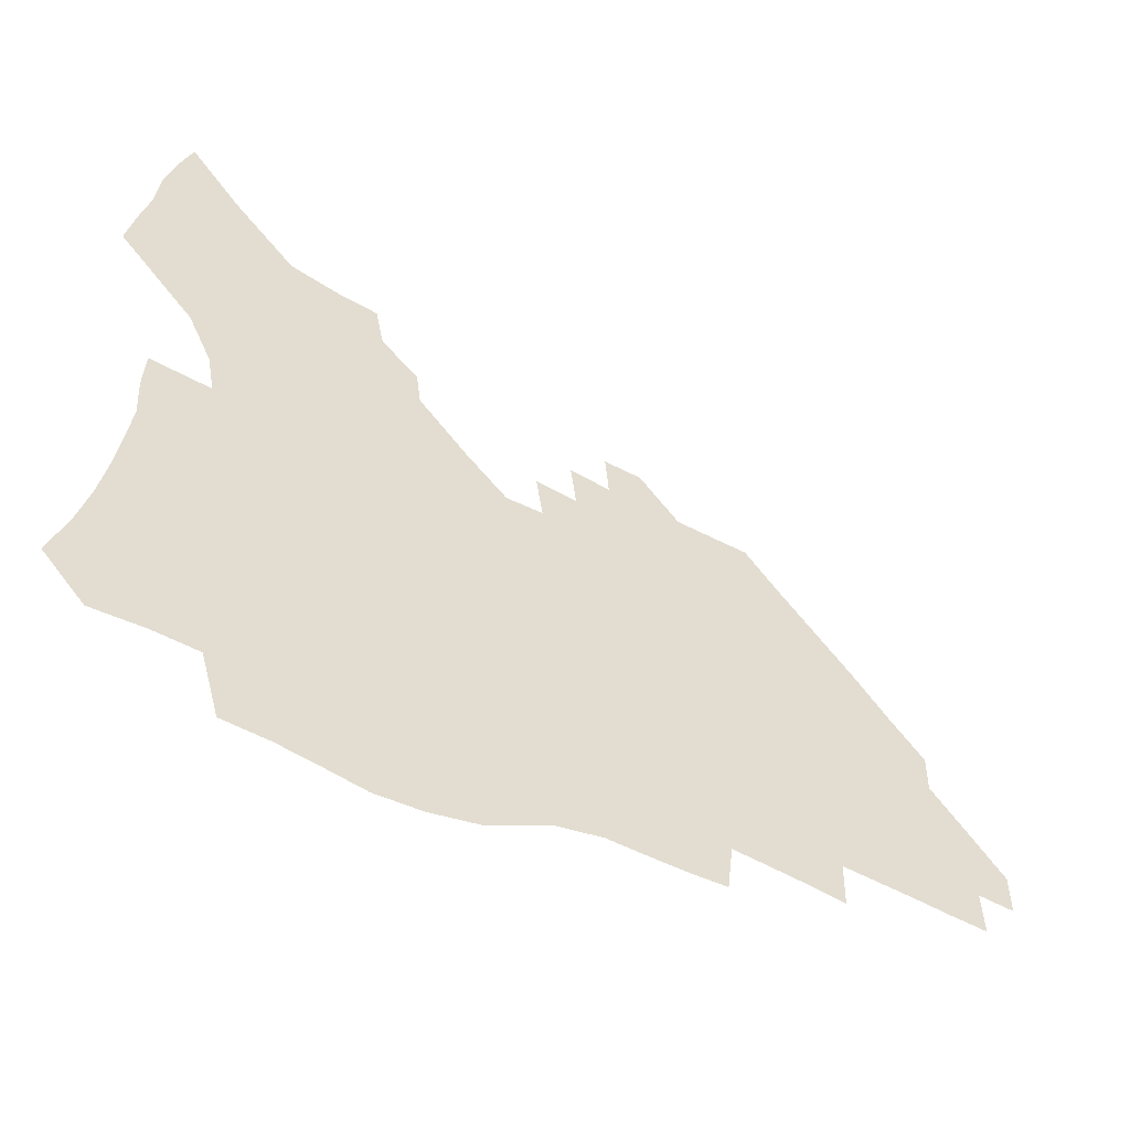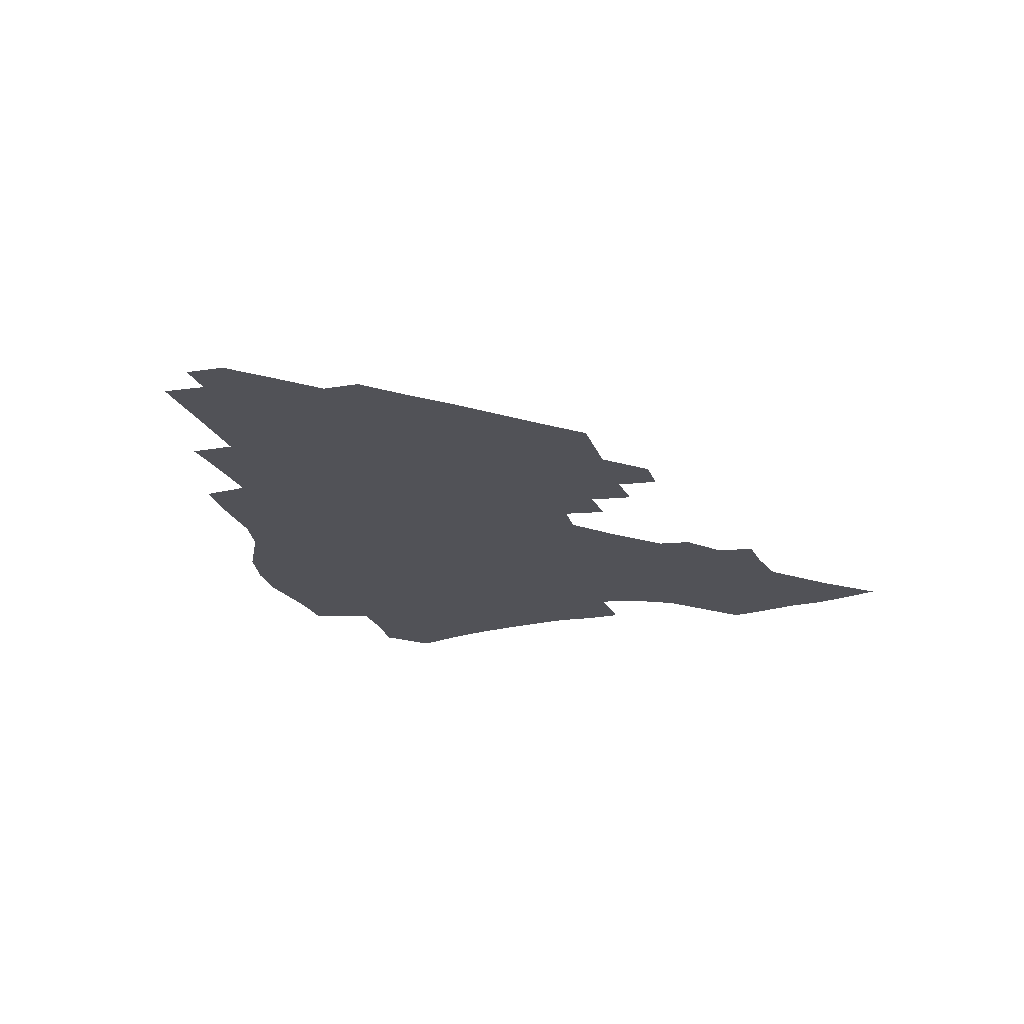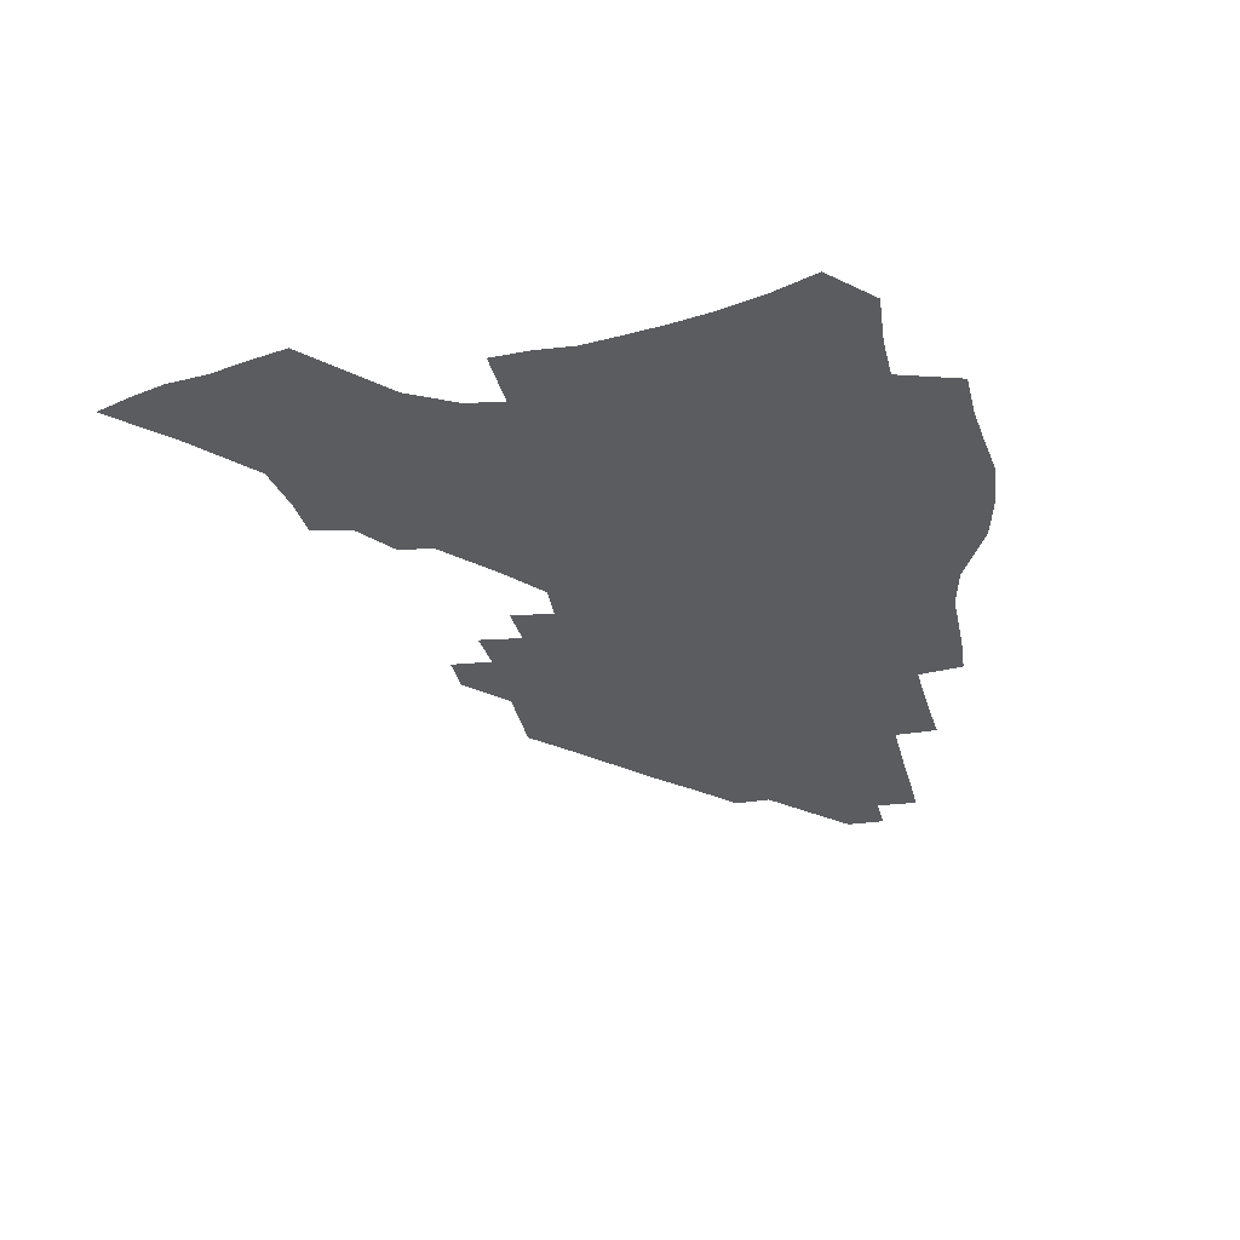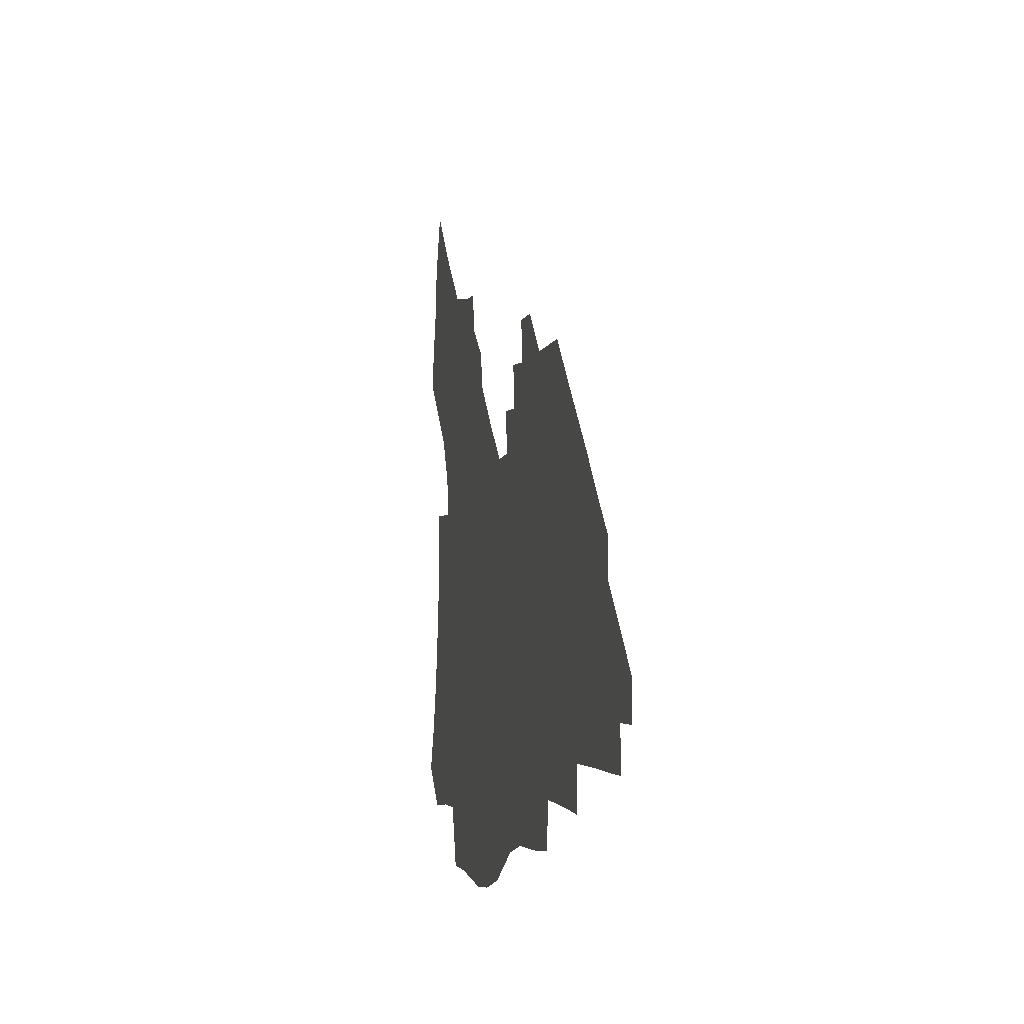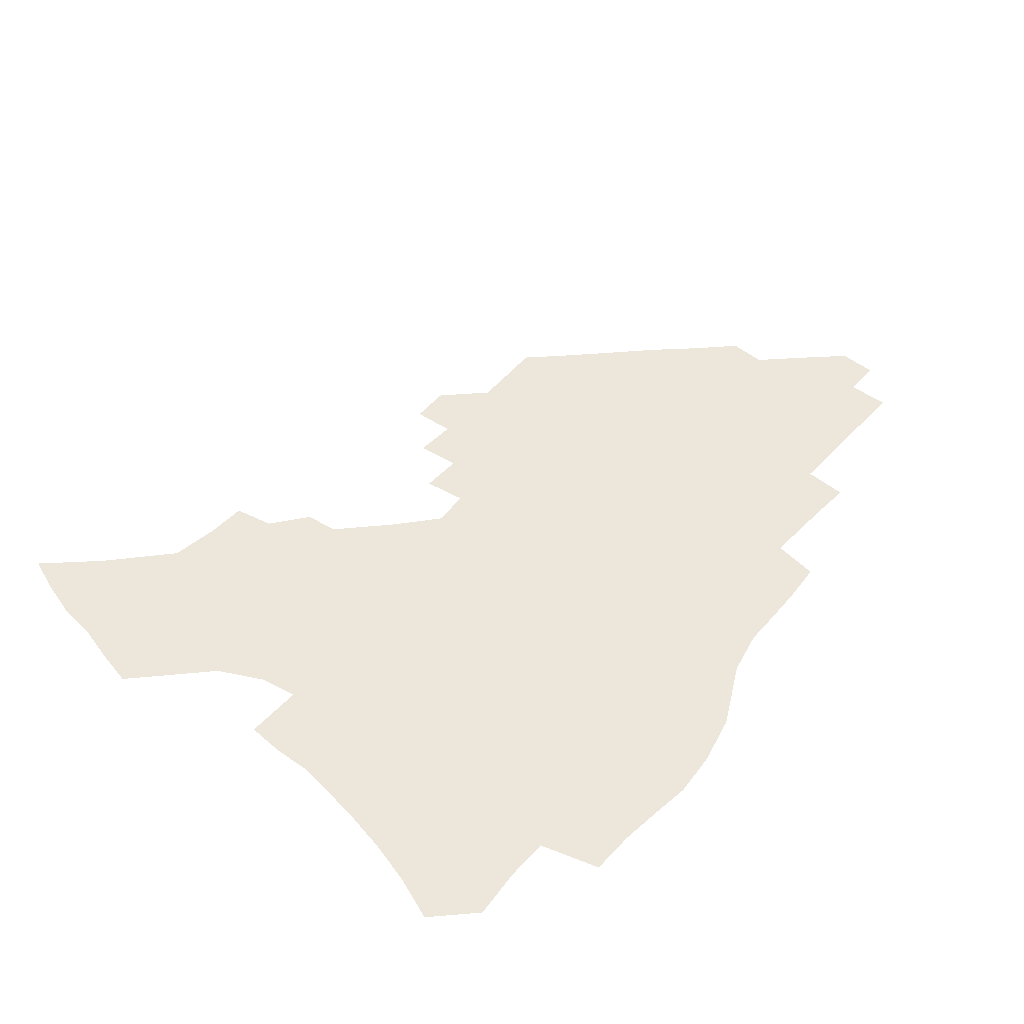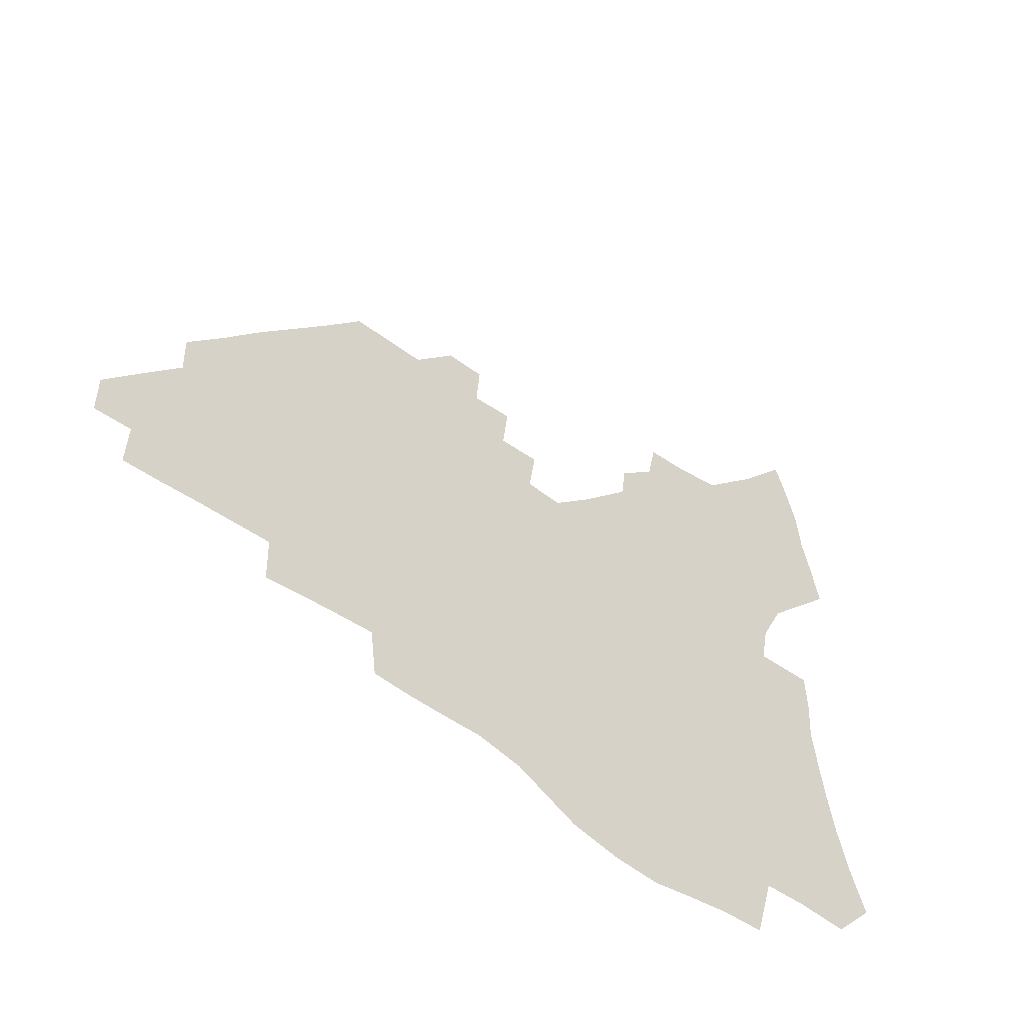
<metadata>
{"format":"obj","ext":"obj","renderer":"f3d","projection":"perspective","resolution":1024,"background":"white","views":[{"elev":-51.0,"azim":-29.8,"up":"+Y"},{"elev":-21.6,"azim":106.3,"up":"+Z"},{"elev":-33.9,"azim":-78.2,"up":"+Z"},{"elev":-4.9,"azim":78.1,"up":"+Y"},{"elev":53.3,"azim":-50.5,"up":"+Z"},{"elev":-48.8,"azim":139.7,"up":"+Y"}]}
</metadata>
<code>
v 252 193.1 0
v 258.4 210.5 0
v 262.7 226.6 0
v 265.7 241.8 0
v 268 256.7 0
v 269.9 271.4 0
v 269.1 285.9 0
v 269.9 300.3 0
v 267.4 177.5 0
v 274.6 195.7 0
v 279.3 212 0
v 283.5 227.6 0
v 285.8 242.3 0
v 287.6 256.8 0
v 291 271.4 0
v 292.2 285.4 0
v 292.1 299.3 0
v 289.4 313.8 0
v 280.5 331.3 0
v 252.7 358.8 0
v 255.9 373.4 0
v 259.6 387.6 0
v 261.3 402.4 0
v 265.3 416.1 0
v 270 429.3 0
v 286.8 178.7 0
v 292.8 196.2 0
v 298.1 212.9 0
v 301.3 227.9 0
v 303.1 242.3 0
v 305.4 256.7 0
v 309.3 271.3 0
v 310.2 285 0
v 309.5 298.9 0
v 309.2 312.7 0
v 309.1 326.3 0
v 303.5 342.4 0
v 294 361.4 0
v 285.7 380.4 0
v 287.5 394.5 0
v 288.8 408.7 0
v 303.4 178.2 0
v 309.6 196.1 0
v 313.6 212.1 0
v 316.4 227.1 0
v 319 241.9 0
v 321.4 256.3 0
v 325.1 271 0
v 326.3 284.7 0
v 326 298.4 0
v 326.3 311.8 0
v 325.4 325.5 0
v 322 340.6 0
v 319.6 355.2 0
v 315.7 370.9 0
v 311.9 387 0
v 310.3 154.9 0
v 320.8 178.7 0
v 325.9 195.8 0
v 329.2 211.5 0
v 331.3 226.2 0
v 334.3 241.3 0
v 336.7 255.8 0
v 341 270.9 0
v 342.3 284.5 0
v 342.1 298 0
v 341.2 311.7 0
v 339.8 325.5 0
v 337.2 340.4 0
v 336.7 353.5 0
v 334.6 367.4 0
v 330.2 383.7 0
v 327.2 154.2 0
v 336.3 177 0
v 342.2 195.6 0
v 345 211.2 0
v 347.9 226.6 0
v 349.8 241.1 0
v 353.2 256.1 0
v 356.6 270.8 0
v 358.2 284.3 0
v 357.7 297.7 0
v 355.4 312 0
v 353.5 326.4 0
v 351.3 341 0
v 350 354.3 0
v 348.6 367.5 0
v 345.4 382.5 0
v 342.8 152.2 0
v 353.1 177.1 0
v 358.8 195.8 0
v 362.3 212 0
v 364.3 227.1 0
v 367.4 242.2 0
v 369.4 256.6 0
v 371.8 270.8 0
v 372.7 284.2 0
v 372.8 297.2 0
v 371.1 311 0
v 368.1 326.2 0
v 364.3 343.5 0
v 362.6 356.2 0
v 358.3 149.8 0
v 370.6 178.4 0
v 376.2 197.1 0
v 379.7 213.5 0
v 381.2 228.2 0
v 384.4 243.5 0
v 385.9 257.5 0
v 386.8 271 0
v 386.9 284.2 0
v 386.7 297.2 0
v 385.1 310.8 0
v 383.1 325 0
v 375.7 150.9 0
v 387.9 180 0
v 394.2 199.7 0
v 396.2 214.9 0
v 398.1 229.7 0
v 399.4 243.9 0
v 399.9 257.5 0
v 400.4 271 0
v 400.6 284.3 0
v 399.8 297.8 0
v 398.6 311.3 0
v 394.4 154.8 0
v 406.3 183.7 0
v 410.3 201.2 0
v 411.7 215.8 0
v 412.9 230.2 0
v 413.3 243.8 0
v 413.9 257.6 0
v 414 271 0
v 414.6 284.4 0
v 413.5 298.3 0
v 412.4 311.9 0
v 409.8 327.9 0
v 417.8 166.4 0
v 423.2 186.7 0
v 424.9 201.7 0
v 426.1 216.2 0
v 427.4 230.5 0
v 427.4 244 0
v 428 257.8 0
v 428 271.4 0
v 427.8 285.1 0
v 427.2 298.7 0
v 426.2 312.8 0
v 425.4 327 0
v 423.4 343.2 0
v 434.6 169.8 0
v 437.9 187.6 0
v 439.2 202.1 0
v 440.2 216.4 0
v 441 230.4 0
v 441.4 244.2 0
v 441.7 257.9 0
v 441.7 271.5 0
v 441.5 285.1 0
v 441.4 298.6 0
v 440.6 312.7 0
v 439.5 327.3 0
v 438.7 341.9 0
v 437.3 357.4 0
v 449 169.6 0
v 452 187.6 0
v 453.2 202.1 0
v 454.5 216.8 0
v 454.9 230.4 0
v 455 244.1 0
v 455.2 257.8 0
v 455.4 271.5 0
v 455.1 285.2 0
v 455 298.8 0
v 454.4 312.9 0
v 453.7 327.1 0
v 452.9 341.6 0
v 451.6 357.4 0
v 463.4 169.6 0
v 465.8 187.2 0
v 467.2 202.3 0
v 468.1 216.5 0
v 468.6 230.4 0
v 468.8 244 0
v 469 257.7 0
v 469.3 271.4 0
v 469.1 285 0
v 468.7 299 0
v 468.3 312.9 0
v 467.8 326.9 0
v 466.9 341.7 0
v 477.8 170.4 0
v 479.9 187.5 0
v 481 202.2 0
v 481.6 216.1 0
v 482.2 230.2 0
v 482.5 244 0
v 482.6 257.7 0
v 482.7 271.4 0
v 482.7 284.9 0
v 482.2 299.5 0
v 481.9 313.1 0
v 481.5 327 0
v 480.8 341.6 0
v 493.7 186.7 0
v 494.6 202.1 0
v 495.2 215.8 0
v 495.8 230.2 0
v 496.3 244.1 0
v 496.2 257.6 0
v 496.3 271.3 0
v 496.2 284.9 0
v 495.7 299.4 0
v 495.5 313 0
v 495.2 326.8 0
v 494.5 341.7 0
v 507.6 185.7 0
v 508.2 201.5 0
v 508.8 215.9 0
v 509.2 230 0
v 509.5 243.9 0
v 509.6 257.5 0
v 509.8 271.1 0
v 509.6 284.8 0
v 509.3 298.9 0
v 509.1 312.8 0
v 508.8 326.6 0
v 521.6 184.4 0
v 521.9 200.6 0
v 522.3 215.2 0
v 522.5 229.8 0
v 522.7 243.6 0
v 522.9 257.3 0
v 522.9 270.9 0
v 522.9 284.7 0
v 522.8 298.5 0
v 522.5 312.6 0
v 535.7 200.1 0
v 535.8 215.1 0
v 535.8 229.7 0
v 536 243.4 0
v 536.2 257.1 0
v 536 270.8 0
v 536.1 284.4 0
v 536.2 298.7 0
v 549.5 199.5 0
v 549.2 215 0
v 549.2 229.2 0
v 549.5 243 0
v 549.3 257 0
v 549.3 270.7 0
v 549.2 284.3 0
v 563.5 198.7 0
v 563 214.2 0
v 562.7 228.7 0
v 562.8 242.8 0
v 562.5 256.8 0
v 562.7 270.5 0
v 577.3 198.2 0
v 576.5 213.8 0
v 576.5 228.1 0
v 575.9 242.7 0
v 590.1 213.3 0
v 589.9 227.6 0
f 9 10 1
f 1 10 2
f 10 11 2
f 2 11 3
f 11 12 3
f 3 12 4
f 12 13 4
f 4 13 5
f 13 14 5
f 5 14 6
f 14 15 6
f 6 15 7
f 15 16 7
f 7 16 8
f 16 17 8
f 9 26 10
f 26 27 10
f 10 27 11
f 27 28 11
f 11 28 12
f 28 29 12
f 12 29 13
f 29 30 13
f 13 30 14
f 30 31 14
f 14 31 15
f 31 32 15
f 15 32 16
f 32 33 16
f 16 33 17
f 33 34 17
f 17 34 18
f 34 35 18
f 18 35 19
f 35 36 19
f 19 36 20
f 36 37 20
f 20 37 21
f 37 38 21
f 21 38 22
f 38 39 22
f 22 39 23
f 39 40 23
f 23 40 24
f 40 41 24
f 24 41 25
f 26 42 27
f 42 43 27
f 27 43 28
f 43 44 28
f 28 44 29
f 44 45 29
f 29 45 30
f 45 46 30
f 30 46 31
f 46 47 31
f 31 47 32
f 47 48 32
f 32 48 33
f 48 49 33
f 33 49 34
f 49 50 34
f 34 50 35
f 50 51 35
f 35 51 36
f 51 52 36
f 36 52 37
f 52 53 37
f 37 53 38
f 53 54 38
f 38 54 39
f 54 55 39
f 39 55 40
f 55 56 40
f 40 56 41
f 57 58 42
f 42 58 43
f 58 59 43
f 43 59 44
f 59 60 44
f 44 60 45
f 60 61 45
f 45 61 46
f 61 62 46
f 46 62 47
f 62 63 47
f 47 63 48
f 63 64 48
f 48 64 49
f 64 65 49
f 49 65 50
f 65 66 50
f 50 66 51
f 66 67 51
f 51 67 52
f 67 68 52
f 52 68 53
f 68 69 53
f 53 69 54
f 69 70 54
f 54 70 55
f 70 71 55
f 55 71 56
f 71 72 56
f 57 73 58
f 73 74 58
f 58 74 59
f 74 75 59
f 59 75 60
f 75 76 60
f 60 76 61
f 76 77 61
f 61 77 62
f 77 78 62
f 62 78 63
f 78 79 63
f 63 79 64
f 79 80 64
f 64 80 65
f 80 81 65
f 65 81 66
f 81 82 66
f 66 82 67
f 82 83 67
f 67 83 68
f 83 84 68
f 68 84 69
f 84 85 69
f 69 85 70
f 85 86 70
f 70 86 71
f 86 87 71
f 71 87 72
f 87 88 72
f 73 89 74
f 89 90 74
f 74 90 75
f 90 91 75
f 75 91 76
f 91 92 76
f 76 92 77
f 92 93 77
f 77 93 78
f 93 94 78
f 78 94 79
f 94 95 79
f 79 95 80
f 95 96 80
f 80 96 81
f 96 97 81
f 81 97 82
f 97 98 82
f 82 98 83
f 98 99 83
f 83 99 84
f 99 100 84
f 84 100 85
f 100 101 85
f 85 101 86
f 101 102 86
f 86 102 87
f 89 103 90
f 103 104 90
f 90 104 91
f 104 105 91
f 91 105 92
f 105 106 92
f 92 106 93
f 106 107 93
f 93 107 94
f 107 108 94
f 94 108 95
f 108 109 95
f 95 109 96
f 109 110 96
f 96 110 97
f 110 111 97
f 97 111 98
f 111 112 98
f 98 112 99
f 112 113 99
f 99 113 100
f 113 114 100
f 100 114 101
f 103 115 104
f 115 116 104
f 104 116 105
f 116 117 105
f 105 117 106
f 117 118 106
f 106 118 107
f 118 119 107
f 107 119 108
f 119 120 108
f 108 120 109
f 120 121 109
f 109 121 110
f 121 122 110
f 110 122 111
f 122 123 111
f 111 123 112
f 123 124 112
f 112 124 113
f 124 125 113
f 113 125 114
f 115 126 116
f 126 127 116
f 116 127 117
f 127 128 117
f 117 128 118
f 128 129 118
f 118 129 119
f 129 130 119
f 119 130 120
f 130 131 120
f 120 131 121
f 131 132 121
f 121 132 122
f 132 133 122
f 122 133 123
f 133 134 123
f 123 134 124
f 134 135 124
f 124 135 125
f 135 136 125
f 126 138 127
f 138 139 127
f 127 139 128
f 139 140 128
f 128 140 129
f 140 141 129
f 129 141 130
f 141 142 130
f 130 142 131
f 142 143 131
f 131 143 132
f 143 144 132
f 132 144 133
f 144 145 133
f 133 145 134
f 145 146 134
f 134 146 135
f 146 147 135
f 135 147 136
f 147 148 136
f 136 148 137
f 148 149 137
f 138 151 139
f 151 152 139
f 139 152 140
f 152 153 140
f 140 153 141
f 153 154 141
f 141 154 142
f 154 155 142
f 142 155 143
f 155 156 143
f 143 156 144
f 156 157 144
f 144 157 145
f 157 158 145
f 145 158 146
f 158 159 146
f 146 159 147
f 159 160 147
f 147 160 148
f 160 161 148
f 148 161 149
f 161 162 149
f 149 162 150
f 162 163 150
f 151 165 152
f 165 166 152
f 152 166 153
f 166 167 153
f 153 167 154
f 167 168 154
f 154 168 155
f 168 169 155
f 155 169 156
f 169 170 156
f 156 170 157
f 170 171 157
f 157 171 158
f 171 172 158
f 158 172 159
f 172 173 159
f 159 173 160
f 173 174 160
f 160 174 161
f 174 175 161
f 161 175 162
f 175 176 162
f 162 176 163
f 176 177 163
f 163 177 164
f 177 178 164
f 165 179 166
f 179 180 166
f 166 180 167
f 180 181 167
f 167 181 168
f 181 182 168
f 168 182 169
f 182 183 169
f 169 183 170
f 183 184 170
f 170 184 171
f 184 185 171
f 171 185 172
f 185 186 172
f 172 186 173
f 186 187 173
f 173 187 174
f 187 188 174
f 174 188 175
f 188 189 175
f 175 189 176
f 189 190 176
f 176 190 177
f 190 191 177
f 177 191 178
f 179 192 180
f 192 193 180
f 180 193 181
f 193 194 181
f 181 194 182
f 194 195 182
f 182 195 183
f 195 196 183
f 183 196 184
f 196 197 184
f 184 197 185
f 197 198 185
f 185 198 186
f 198 199 186
f 186 199 187
f 199 200 187
f 187 200 188
f 200 201 188
f 188 201 189
f 201 202 189
f 189 202 190
f 202 203 190
f 190 203 191
f 203 204 191
f 193 205 194
f 205 206 194
f 194 206 195
f 206 207 195
f 195 207 196
f 207 208 196
f 196 208 197
f 208 209 197
f 197 209 198
f 209 210 198
f 198 210 199
f 210 211 199
f 199 211 200
f 211 212 200
f 200 212 201
f 212 213 201
f 201 213 202
f 213 214 202
f 202 214 203
f 214 215 203
f 203 215 204
f 215 216 204
f 205 217 206
f 217 218 206
f 206 218 207
f 218 219 207
f 207 219 208
f 219 220 208
f 208 220 209
f 220 221 209
f 209 221 210
f 221 222 210
f 210 222 211
f 222 223 211
f 211 223 212
f 223 224 212
f 212 224 213
f 224 225 213
f 213 225 214
f 225 226 214
f 214 226 215
f 226 227 215
f 215 227 216
f 217 228 218
f 228 229 218
f 218 229 219
f 229 230 219
f 219 230 220
f 230 231 220
f 220 231 221
f 231 232 221
f 221 232 222
f 232 233 222
f 222 233 223
f 233 234 223
f 223 234 224
f 234 235 224
f 224 235 225
f 235 236 225
f 225 236 226
f 236 237 226
f 226 237 227
f 229 238 230
f 238 239 230
f 230 239 231
f 239 240 231
f 231 240 232
f 240 241 232
f 232 241 233
f 241 242 233
f 233 242 234
f 242 243 234
f 234 243 235
f 243 244 235
f 235 244 236
f 244 245 236
f 236 245 237
f 238 246 239
f 246 247 239
f 239 247 240
f 247 248 240
f 240 248 241
f 248 249 241
f 241 249 242
f 249 250 242
f 242 250 243
f 250 251 243
f 243 251 244
f 251 252 244
f 244 252 245
f 246 253 247
f 253 254 247
f 247 254 248
f 254 255 248
f 248 255 249
f 255 256 249
f 249 256 250
f 256 257 250
f 250 257 251
f 257 258 251
f 251 258 252
f 253 259 254
f 259 260 254
f 254 260 255
f 260 261 255
f 255 261 256
f 261 262 256
f 256 262 257
f 260 263 261
f 263 264 261
f 261 264 262

</code>
